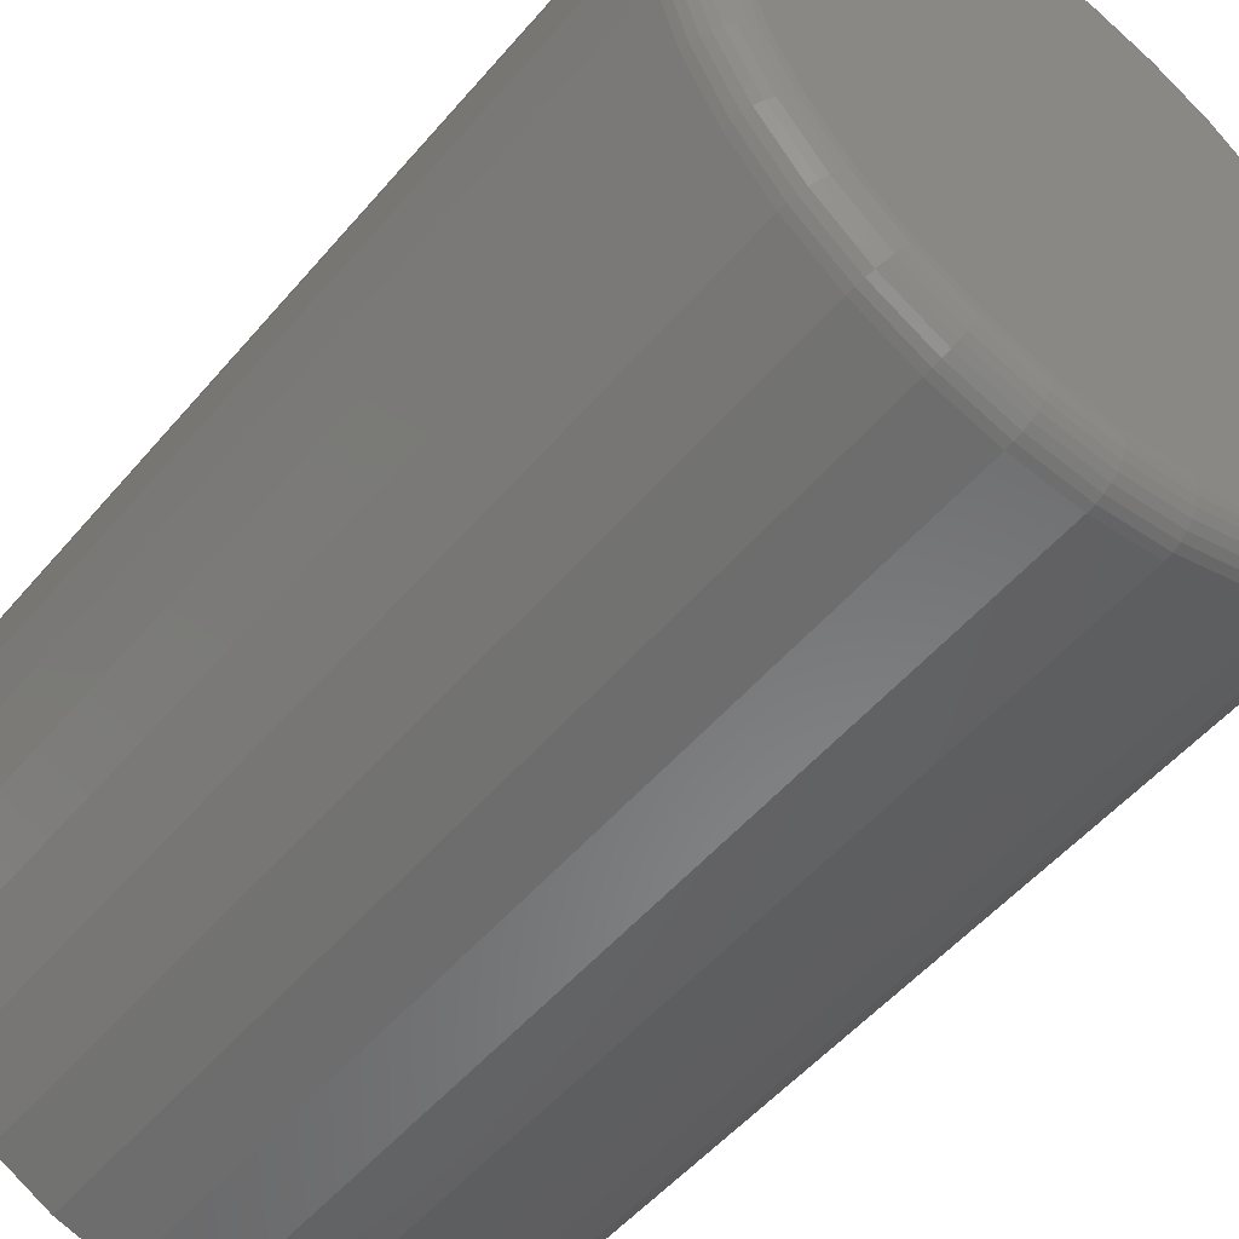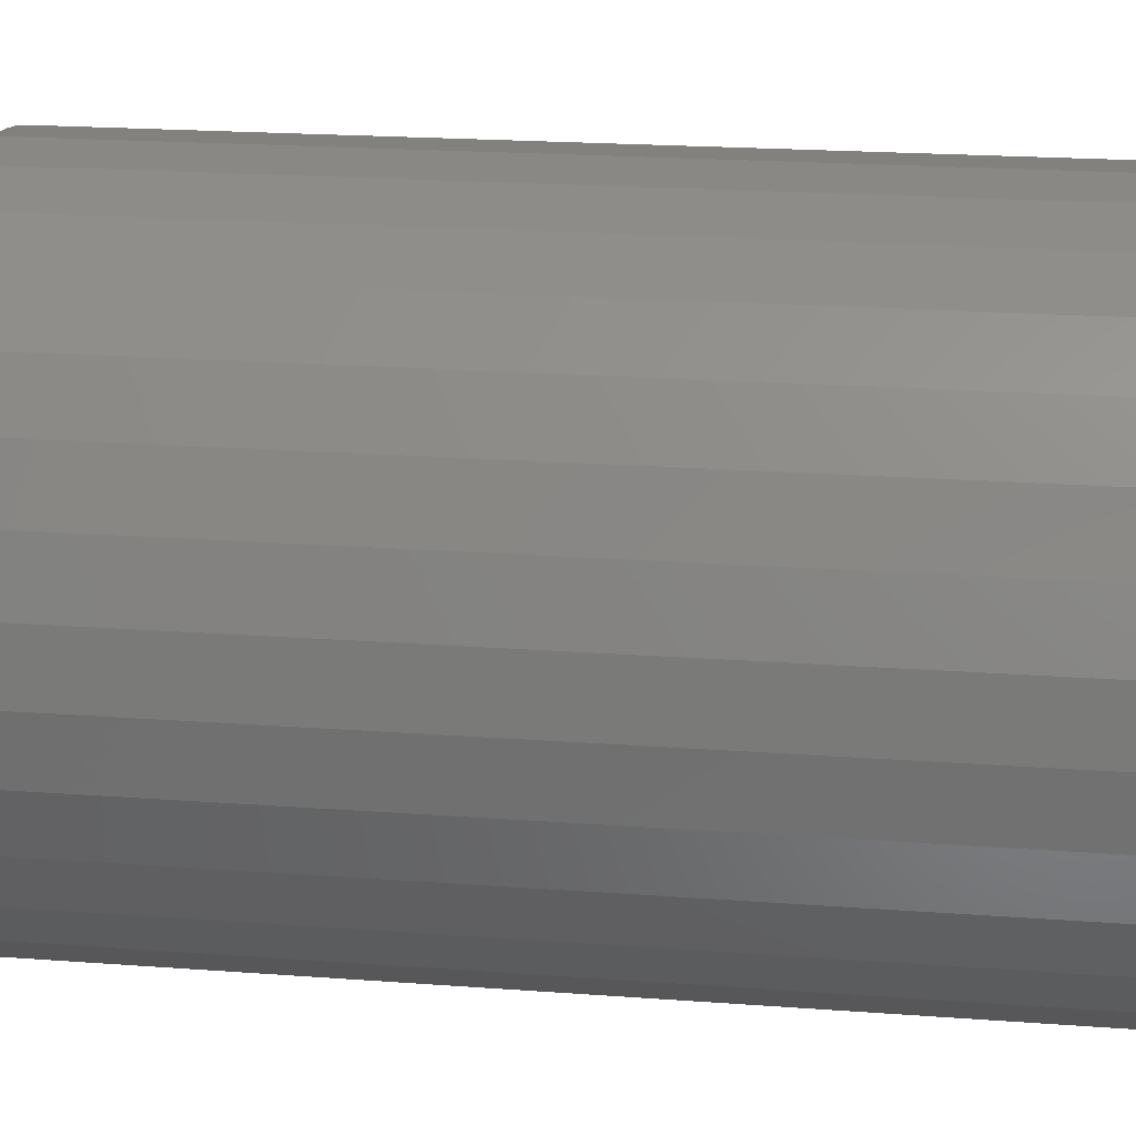
<metadata>
{"format":"stl","ext":"stl","renderer":"f3d","projection":"perspective","resolution":1024,"background":"white","views":[{"elev":-51.8,"azim":141.1,"up":"+Z"},{"elev":21.0,"azim":-82.4,"up":"+Z"}]}
</metadata>
<code>
# stl→obj: 320 verts, 636 faces
v 0.002714 1.446e-17 0.2293
v 0.04744 1.695e-17 0.2249
v -0.04202 1.198e-17 0.2249
v -0.08503 9.592e-18 0.2118
v 0.09045 1.933e-17 0.2118
v 0.04744 1.695e-17 -0.2249
v -0.04202 1.198e-17 -0.2249
v 0.09045 1.933e-17 -0.2118
v 0.002714 1.446e-17 -0.2293
v -0.08503 9.592e-18 -0.2118
v -0.1247 7.391e-18 -0.1906
v 0.1301 2.153e-17 -0.1906
v -0.1594 5.462e-18 -0.1621
v 0.1648 2.346e-17 -0.1621
v -0.1879 3.88e-18 -0.1274
v 0.1934 2.504e-17 -0.1274
v -0.2091 2.704e-18 -0.08774
v 0.2145 2.622e-17 -0.08774
v -0.2222 1.979e-18 -0.04473
v 0.2276 2.694e-17 -0.04473
v -0.2266 1.735e-18 -2.178e-16
v 0.232 2.719e-17 7.713e-17
v -0.2222 1.979e-18 0.04473
v 0.2276 2.694e-17 0.04473
v -0.2091 2.704e-18 0.08774
v 0.2145 2.622e-17 0.08774
v -0.1879 3.88e-18 0.1274
v 0.1934 2.504e-17 0.1274
v -0.1594 5.462e-18 0.1621
v 0.1648 2.346e-17 0.1621
v -0.1247 7.391e-18 0.1906
v 0.1301 2.153e-17 0.1906
v 0.2632 -0.03125 -3.271e-16
v 0.2632 -0.75 -3.191e-17
v 0.2582 -0.03125 -0.05083
v 0.2582 -0.75 -0.05083
v 0.2434 -0.03125 -0.0997
v 0.2434 -0.75 -0.0997
v 0.2193 -0.03125 -0.1447
v 0.2193 -0.75 -0.1447
v 0.1869 -0.03125 -0.1842
v 0.1869 -0.75 -0.1842
v 0.1475 -0.03125 -0.2166
v 0.1475 -0.75 -0.2166
v 0.1024 -0.03125 -0.2407
v 0.1024 -0.75 -0.2407
v 0.05354 -0.03125 -0.2555
v 0.05354 -0.75 -0.2555
v 0.002714 -0.03125 -0.2605
v 0.002714 -0.75 -0.2605
v -0.04811 -0.03125 -0.2555
v -0.04811 -0.75 -0.2555
v -0.09699 -0.03125 -0.2407
v -0.09699 -0.75 -0.2407
v -0.142 -0.03125 -0.2166
v -0.142 -0.75 -0.2166
v -0.1815 -0.03125 -0.1842
v -0.1815 -0.75 -0.1842
v -0.2139 -0.03125 -0.1447
v -0.2139 -0.75 -0.1447
v -0.238 -0.03125 -0.0997
v -0.238 -0.75 -0.0997
v -0.2528 -0.03125 -0.05083
v -0.2528 -0.75 -0.05083
v -0.2578 -0.03125 3.19e-17
v -0.2578 -0.75 3.19e-17
v -0.2528 -0.03125 0.05083
v -0.2528 -0.75 0.05083
v -0.238 -0.03125 0.0997
v -0.238 -0.75 0.0997
v -0.2139 -0.03125 0.1447
v -0.2139 -0.75 0.1447
v -0.1815 -0.03125 0.1842
v -0.1815 -0.75 0.1842
v -0.142 -0.03125 0.2166
v -0.142 -0.75 0.2166
v -0.09699 -0.03125 0.2407
v -0.09699 -0.75 0.2407
v -0.04811 -0.03125 0.2555
v -0.04811 -0.75 0.2555
v 0.002714 -0.03125 0.2605
v 0.002714 -0.75 0.2605
v 0.05354 -0.03125 0.2555
v 0.05354 -0.75 0.2555
v 0.1024 -0.03125 0.2407
v 0.1024 -0.75 0.2407
v 0.1475 -0.03125 0.2166
v 0.1475 -0.75 0.2166
v 0.1869 -0.03125 0.1842
v 0.1869 -0.75 0.1842
v 0.2193 -0.03125 0.1447
v 0.2193 -0.75 0.1447
v 0.2434 -0.03125 0.0997
v 0.2434 -0.75 0.0997
v 0.2582 -0.03125 0.05083
v 0.2582 -0.75 0.05083
v -0.2572 -0.02515 -2.22e-16
v -0.2522 -0.02515 0.05071
v -0.2554 -0.01929 -2.22e-16
v -0.2505 -0.01929 0.05036
v -0.2525 -0.01389 -2.22e-16
v -0.2476 -0.01389 0.0498
v -0.2487 -0.009153 -2.22e-16
v -0.2438 -0.009153 0.04904
v -0.2439 -0.005267 -2.22e-16
v -0.2392 -0.005267 0.04812
v -0.2385 -0.002379 -2.082e-16
v -0.2339 -0.002379 0.04706
v -0.2327 -0.0006005 -2.082e-16
v -0.2281 -0.0006005 0.04592
v 0.2576 -0.02515 0.05071
v 0.2626 -0.02515 -5.551e-17
v 0.2559 -0.01929 0.05036
v 0.2609 -0.01929 -5.551e-17
v 0.2531 -0.01389 0.0498
v 0.258 -0.01389 -5.551e-17
v 0.2493 -0.009153 0.04904
v 0.2541 -0.009153 -5.551e-17
v 0.2446 -0.005267 0.04812
v 0.2494 -0.005267 -5.551e-17
v 0.2393 -0.002379 0.04706
v 0.2439 -0.002379 -5.551e-17
v 0.2336 -0.0006005 0.04592
v 0.2381 -0.0006005 -5.551e-17
v 0.2429 -0.02515 0.09947
v 0.2412 -0.01929 0.09879
v 0.2385 -0.01389 0.09768
v 0.235 -0.009153 0.0962
v 0.2306 -0.005267 0.09438
v 0.2256 -0.002379 0.09232
v 0.2202 -0.0006005 0.09007
v 0.2188 -0.02515 0.1444
v 0.2174 -0.01929 0.1434
v 0.215 -0.01389 0.1418
v 0.2117 -0.009153 0.1397
v 0.2078 -0.005267 0.137
v 0.2033 -0.002379 0.134
v 0.1984 -0.0006005 0.1308
v 0.1865 -0.02515 0.1838
v 0.1853 -0.01929 0.1825
v 0.1832 -0.01389 0.1805
v 0.1805 -0.009153 0.1777
v 0.1771 -0.005267 0.1744
v 0.1733 -0.002379 0.1706
v 0.1691 -0.0006005 0.1664
v 0.1471 -0.02515 0.2161
v 0.1461 -0.01929 0.2146
v 0.1445 -0.01389 0.2122
v 0.1424 -0.009153 0.209
v 0.1397 -0.005267 0.2051
v 0.1367 -0.002379 0.2006
v 0.1335 -0.0006005 0.1957
v 0.1022 -0.02515 0.2401
v 0.1015 -0.01929 0.2385
v 0.1004 -0.01389 0.2358
v 0.09891 -0.009153 0.2322
v 0.0971 -0.005267 0.2279
v 0.09503 -0.002379 0.2229
v 0.09279 -0.0006005 0.2175
v 0.05342 -0.02515 0.2549
v 0.05308 -0.01929 0.2532
v 0.05251 -0.01389 0.2504
v 0.05175 -0.009153 0.2465
v 0.05083 -0.005267 0.2419
v 0.04978 -0.002379 0.2366
v 0.04863 -0.0006005 0.2309
v 0.002714 -0.02515 0.2599
v 0.002714 -0.01929 0.2581
v 0.002714 -0.01389 0.2553
v 0.002714 -0.009153 0.2514
v 0.002714 -0.005267 0.2466
v 0.002714 -0.002379 0.2412
v 0.002714 -0.0006005 0.2354
v -0.048 -0.02515 0.2549
v -0.04765 -0.01929 0.2532
v -0.04708 -0.01389 0.2504
v -0.04633 -0.009153 0.2465
v -0.0454 -0.005267 0.2419
v -0.04435 -0.002379 0.2366
v -0.04321 -0.0006005 0.2309
v -0.09676 -0.02515 0.2401
v -0.09607 -0.01929 0.2385
v -0.09497 -0.01389 0.2358
v -0.09348 -0.009153 0.2322
v -0.09167 -0.005267 0.2279
v -0.0896 -0.002379 0.2229
v -0.08736 -0.0006005 0.2175
v -0.1417 -0.02515 0.2161
v -0.1407 -0.01929 0.2146
v -0.1391 -0.01389 0.2122
v -0.1369 -0.009153 0.209
v -0.1343 -0.005267 0.2051
v -0.1313 -0.002379 0.2006
v -0.1281 -0.0006005 0.1957
v -0.1811 -0.02515 0.1838
v -0.1798 -0.01929 0.1825
v -0.1778 -0.01389 0.1805
v -0.175 -0.009153 0.1777
v -0.1717 -0.005267 0.1744
v -0.1679 -0.002379 0.1706
v -0.1637 -0.0006005 0.1664
v -0.2134 -0.02515 0.1444
v -0.2119 -0.01929 0.1434
v -0.2095 -0.01389 0.1418
v -0.2063 -0.009153 0.1397
v -0.2024 -0.005267 0.137
v -0.1979 -0.002379 0.134
v -0.193 -0.0006005 0.1308
v -0.2374 -0.02515 0.09947
v -0.2358 -0.01929 0.09879
v -0.2331 -0.01389 0.09768
v -0.2295 -0.009153 0.0962
v -0.2251 -0.005267 0.09438
v -0.2202 -0.002379 0.09232
v -0.2147 -0.0006005 0.09007
v 0.2576 -0.02515 -0.05071
v 0.2559 -0.01929 -0.05036
v 0.2531 -0.01389 -0.0498
v 0.2493 -0.009153 -0.04904
v 0.2446 -0.005267 -0.04812
v 0.2393 -0.002379 -0.04706
v 0.2336 -0.0006005 -0.04592
v -0.2522 -0.02515 -0.05071
v -0.2505 -0.01929 -0.05036
v -0.2476 -0.01389 -0.0498
v -0.2438 -0.009153 -0.04904
v -0.2392 -0.005267 -0.04812
v -0.2339 -0.002379 -0.04706
v -0.2281 -0.0006005 -0.04592
v -0.2374 -0.02515 -0.09947
v -0.2358 -0.01929 -0.09879
v -0.2331 -0.01389 -0.09768
v -0.2295 -0.009153 -0.0962
v -0.2251 -0.005267 -0.09438
v -0.2202 -0.002379 -0.09232
v -0.2147 -0.0006005 -0.09007
v -0.2134 -0.02515 -0.1444
v -0.2119 -0.01929 -0.1434
v -0.2095 -0.01389 -0.1418
v -0.2063 -0.009153 -0.1397
v -0.2024 -0.005267 -0.137
v -0.1979 -0.002379 -0.134
v -0.193 -0.0006005 -0.1308
v -0.1811 -0.02515 -0.1838
v -0.1798 -0.01929 -0.1825
v -0.1778 -0.01389 -0.1805
v -0.175 -0.009153 -0.1777
v -0.1717 -0.005267 -0.1744
v -0.1679 -0.002379 -0.1706
v -0.1637 -0.0006005 -0.1664
v -0.1417 -0.02515 -0.2161
v -0.1407 -0.01929 -0.2146
v -0.1391 -0.01389 -0.2122
v -0.1369 -0.009153 -0.209
v -0.1343 -0.005267 -0.2051
v -0.1313 -0.002379 -0.2006
v -0.1281 -0.0006005 -0.1957
v -0.09676 -0.02515 -0.2401
v -0.09607 -0.01929 -0.2385
v -0.09497 -0.01389 -0.2358
v -0.09348 -0.009153 -0.2322
v -0.09167 -0.005267 -0.2279
v -0.0896 -0.002379 -0.2229
v -0.08736 -0.0006005 -0.2175
v -0.048 -0.02515 -0.2549
v -0.04765 -0.01929 -0.2532
v -0.04708 -0.01389 -0.2504
v -0.04633 -0.009153 -0.2465
v -0.0454 -0.005267 -0.2419
v -0.04435 -0.002379 -0.2366
v -0.04321 -0.0006005 -0.2309
v 0.002714 -0.02515 -0.2599
v 0.002714 -0.01929 -0.2581
v 0.002714 -0.01389 -0.2553
v 0.002714 -0.009153 -0.2514
v 0.002714 -0.005267 -0.2466
v 0.002714 -0.002379 -0.2412
v 0.002714 -0.0006005 -0.2354
v 0.05342 -0.02515 -0.2549
v 0.05308 -0.01929 -0.2532
v 0.05251 -0.01389 -0.2504
v 0.05175 -0.009153 -0.2465
v 0.05083 -0.005267 -0.2419
v 0.04978 -0.002379 -0.2366
v 0.04863 -0.0006005 -0.2309
v 0.1022 -0.02515 -0.2401
v 0.1015 -0.01929 -0.2385
v 0.1004 -0.01389 -0.2358
v 0.09891 -0.009153 -0.2322
v 0.0971 -0.005267 -0.2279
v 0.09503 -0.002379 -0.2229
v 0.09279 -0.0006005 -0.2175
v 0.1471 -0.02515 -0.2161
v 0.1461 -0.01929 -0.2146
v 0.1445 -0.01389 -0.2122
v 0.1424 -0.009153 -0.209
v 0.1397 -0.005267 -0.2051
v 0.1367 -0.002379 -0.2006
v 0.1335 -0.0006005 -0.1957
v 0.1865 -0.02515 -0.1838
v 0.1853 -0.01929 -0.1825
v 0.1832 -0.01389 -0.1805
v 0.1805 -0.009153 -0.1777
v 0.1771 -0.005267 -0.1744
v 0.1733 -0.002379 -0.1706
v 0.1691 -0.0006005 -0.1664
v 0.2188 -0.02515 -0.1444
v 0.2174 -0.01929 -0.1434
v 0.215 -0.01389 -0.1418
v 0.2117 -0.009153 -0.1397
v 0.2078 -0.005267 -0.137
v 0.2033 -0.002379 -0.134
v 0.1984 -0.0006005 -0.1308
v 0.2429 -0.02515 -0.09947
v 0.2412 -0.01929 -0.09879
v 0.2385 -0.01389 -0.09768
v 0.235 -0.009153 -0.0962
v 0.2306 -0.005267 -0.09438
v 0.2256 -0.002379 -0.09232
v 0.2202 -0.0006005 -0.09007
f 1 2 3
f 4 3 2
f 5 4 2
f 6 7 8
f 9 7 6
f 7 10 8
f 8 10 11
f 8 11 12
f 12 11 13
f 12 13 14
f 14 13 15
f 14 15 16
f 16 15 17
f 16 17 18
f 18 17 19
f 18 19 20
f 20 19 21
f 20 21 22
f 22 21 23
f 22 23 24
f 24 23 25
f 24 25 26
f 26 25 27
f 26 27 28
f 28 27 29
f 28 29 30
f 30 29 31
f 30 31 32
f 32 31 4
f 32 4 5
f 33 34 35
f 35 34 36
f 35 36 37
f 37 36 38
f 37 38 39
f 39 38 40
f 39 40 41
f 41 40 42
f 41 42 43
f 43 42 44
f 43 44 45
f 45 44 46
f 45 46 47
f 47 46 48
f 47 48 49
f 49 48 50
f 49 50 51
f 51 50 52
f 51 52 53
f 53 52 54
f 53 54 55
f 55 54 56
f 55 56 57
f 57 56 58
f 57 58 59
f 59 58 60
f 59 60 61
f 61 60 62
f 61 62 63
f 63 62 64
f 63 64 65
f 65 64 66
f 65 66 67
f 67 66 68
f 67 68 69
f 69 68 70
f 69 70 71
f 71 70 72
f 71 72 73
f 73 72 74
f 73 74 75
f 75 74 76
f 75 76 77
f 77 76 78
f 77 78 79
f 79 78 80
f 79 80 81
f 81 80 82
f 81 82 83
f 83 82 84
f 83 84 85
f 85 84 86
f 85 86 87
f 87 86 88
f 87 88 89
f 89 88 90
f 89 90 91
f 91 90 92
f 91 92 93
f 93 92 94
f 93 94 95
f 95 94 96
f 95 96 33
f 33 96 34
f 65 67 97
f 97 67 98
f 97 98 99
f 99 98 100
f 99 100 101
f 101 100 102
f 101 102 103
f 103 102 104
f 103 104 105
f 105 104 106
f 105 106 107
f 107 106 108
f 107 108 109
f 109 108 110
f 109 110 21
f 21 110 23
f 95 33 111
f 111 33 112
f 111 112 113
f 113 112 114
f 113 114 115
f 115 114 116
f 115 116 117
f 117 116 118
f 117 118 119
f 119 118 120
f 119 120 121
f 121 120 122
f 121 122 123
f 123 122 124
f 123 124 24
f 24 124 22
f 93 95 125
f 125 95 111
f 125 111 126
f 126 111 113
f 126 113 127
f 127 113 115
f 127 115 128
f 128 115 117
f 128 117 129
f 129 117 119
f 129 119 130
f 130 119 121
f 130 121 131
f 131 121 123
f 131 123 26
f 26 123 24
f 91 93 132
f 132 93 125
f 132 125 133
f 133 125 126
f 133 126 134
f 134 126 127
f 134 127 135
f 135 127 128
f 135 128 136
f 136 128 129
f 136 129 137
f 137 129 130
f 137 130 138
f 138 130 131
f 138 131 28
f 28 131 26
f 89 91 139
f 139 91 132
f 139 132 140
f 140 132 133
f 140 133 141
f 141 133 134
f 141 134 142
f 142 134 135
f 142 135 143
f 143 135 136
f 143 136 144
f 144 136 137
f 144 137 145
f 145 137 138
f 145 138 30
f 30 138 28
f 87 89 146
f 146 89 139
f 146 139 147
f 147 139 140
f 147 140 148
f 148 140 141
f 148 141 149
f 149 141 142
f 149 142 150
f 150 142 143
f 150 143 151
f 151 143 144
f 151 144 152
f 152 144 145
f 152 145 32
f 32 145 30
f 85 87 153
f 153 87 146
f 153 146 154
f 154 146 147
f 154 147 155
f 155 147 148
f 155 148 156
f 156 148 149
f 156 149 157
f 157 149 150
f 157 150 158
f 158 150 151
f 158 151 159
f 159 151 152
f 159 152 5
f 5 152 32
f 83 85 160
f 160 85 153
f 160 153 161
f 161 153 154
f 161 154 162
f 162 154 155
f 162 155 163
f 163 155 156
f 163 156 164
f 164 156 157
f 164 157 165
f 165 157 158
f 165 158 166
f 166 158 159
f 166 159 2
f 2 159 5
f 81 83 167
f 167 83 160
f 167 160 168
f 168 160 161
f 168 161 169
f 169 161 162
f 169 162 170
f 170 162 163
f 170 163 171
f 171 163 164
f 171 164 172
f 172 164 165
f 172 165 173
f 173 165 166
f 173 166 1
f 1 166 2
f 79 81 174
f 174 81 167
f 174 167 175
f 175 167 168
f 175 168 176
f 176 168 169
f 176 169 177
f 177 169 170
f 177 170 178
f 178 170 171
f 178 171 179
f 179 171 172
f 179 172 180
f 180 172 173
f 180 173 3
f 3 173 1
f 77 79 181
f 181 79 174
f 181 174 182
f 182 174 175
f 182 175 183
f 183 175 176
f 183 176 184
f 184 176 177
f 184 177 185
f 185 177 178
f 185 178 186
f 186 178 179
f 186 179 187
f 187 179 180
f 187 180 4
f 4 180 3
f 75 77 188
f 188 77 181
f 188 181 189
f 189 181 182
f 189 182 190
f 190 182 183
f 190 183 191
f 191 183 184
f 191 184 192
f 192 184 185
f 192 185 193
f 193 185 186
f 193 186 194
f 194 186 187
f 194 187 31
f 31 187 4
f 73 75 195
f 195 75 188
f 195 188 196
f 196 188 189
f 196 189 197
f 197 189 190
f 197 190 198
f 198 190 191
f 198 191 199
f 199 191 192
f 199 192 200
f 200 192 193
f 200 193 201
f 201 193 194
f 201 194 29
f 29 194 31
f 71 73 202
f 202 73 195
f 202 195 203
f 203 195 196
f 203 196 204
f 204 196 197
f 204 197 205
f 205 197 198
f 205 198 206
f 206 198 199
f 206 199 207
f 207 199 200
f 207 200 208
f 208 200 201
f 208 201 27
f 27 201 29
f 69 71 209
f 209 71 202
f 209 202 210
f 210 202 203
f 210 203 211
f 211 203 204
f 211 204 212
f 212 204 205
f 212 205 213
f 213 205 206
f 213 206 214
f 214 206 207
f 214 207 215
f 215 207 208
f 215 208 25
f 25 208 27
f 67 69 98
f 98 69 209
f 98 209 100
f 100 209 210
f 100 210 102
f 102 210 211
f 102 211 104
f 104 211 212
f 104 212 106
f 106 212 213
f 106 213 108
f 108 213 214
f 108 214 110
f 110 214 215
f 110 215 23
f 23 215 25
f 33 35 112
f 112 35 216
f 112 216 114
f 114 216 217
f 114 217 116
f 116 217 218
f 116 218 118
f 118 218 219
f 118 219 120
f 120 219 220
f 120 220 122
f 122 220 221
f 122 221 124
f 124 221 222
f 124 222 22
f 22 222 20
f 63 65 223
f 223 65 97
f 223 97 224
f 224 97 99
f 224 99 225
f 225 99 101
f 225 101 226
f 226 101 103
f 226 103 227
f 227 103 105
f 227 105 228
f 228 105 107
f 228 107 229
f 229 107 109
f 229 109 19
f 19 109 21
f 61 63 230
f 230 63 223
f 230 223 231
f 231 223 224
f 231 224 232
f 232 224 225
f 232 225 233
f 233 225 226
f 233 226 234
f 234 226 227
f 234 227 235
f 235 227 228
f 235 228 236
f 236 228 229
f 236 229 17
f 17 229 19
f 59 61 237
f 237 61 230
f 237 230 238
f 238 230 231
f 238 231 239
f 239 231 232
f 239 232 240
f 240 232 233
f 240 233 241
f 241 233 234
f 241 234 242
f 242 234 235
f 242 235 243
f 243 235 236
f 243 236 15
f 15 236 17
f 57 59 244
f 244 59 237
f 244 237 245
f 245 237 238
f 245 238 246
f 246 238 239
f 246 239 247
f 247 239 240
f 247 240 248
f 248 240 241
f 248 241 249
f 249 241 242
f 249 242 250
f 250 242 243
f 250 243 13
f 13 243 15
f 55 57 251
f 251 57 244
f 251 244 252
f 252 244 245
f 252 245 253
f 253 245 246
f 253 246 254
f 254 246 247
f 254 247 255
f 255 247 248
f 255 248 256
f 256 248 249
f 256 249 257
f 257 249 250
f 257 250 11
f 11 250 13
f 53 55 258
f 258 55 251
f 258 251 259
f 259 251 252
f 259 252 260
f 260 252 253
f 260 253 261
f 261 253 254
f 261 254 262
f 262 254 255
f 262 255 263
f 263 255 256
f 263 256 264
f 264 256 257
f 264 257 10
f 10 257 11
f 51 53 265
f 265 53 258
f 265 258 266
f 266 258 259
f 266 259 267
f 267 259 260
f 267 260 268
f 268 260 261
f 268 261 269
f 269 261 262
f 269 262 270
f 270 262 263
f 270 263 271
f 271 263 264
f 271 264 7
f 7 264 10
f 49 51 272
f 272 51 265
f 272 265 273
f 273 265 266
f 273 266 274
f 274 266 267
f 274 267 275
f 275 267 268
f 275 268 276
f 276 268 269
f 276 269 277
f 277 269 270
f 277 270 278
f 278 270 271
f 278 271 9
f 9 271 7
f 47 49 279
f 279 49 272
f 279 272 280
f 280 272 273
f 280 273 281
f 281 273 274
f 281 274 282
f 282 274 275
f 282 275 283
f 283 275 276
f 283 276 284
f 284 276 277
f 284 277 285
f 285 277 278
f 285 278 6
f 6 278 9
f 45 47 286
f 286 47 279
f 286 279 287
f 287 279 280
f 287 280 288
f 288 280 281
f 288 281 289
f 289 281 282
f 289 282 290
f 290 282 283
f 290 283 291
f 291 283 284
f 291 284 292
f 292 284 285
f 292 285 8
f 8 285 6
f 43 45 293
f 293 45 286
f 293 286 294
f 294 286 287
f 294 287 295
f 295 287 288
f 295 288 296
f 296 288 289
f 296 289 297
f 297 289 290
f 297 290 298
f 298 290 291
f 298 291 299
f 299 291 292
f 299 292 12
f 12 292 8
f 41 43 300
f 300 43 293
f 300 293 301
f 301 293 294
f 301 294 302
f 302 294 295
f 302 295 303
f 303 295 296
f 303 296 304
f 304 296 297
f 304 297 305
f 305 297 298
f 305 298 306
f 306 298 299
f 306 299 14
f 14 299 12
f 39 41 307
f 307 41 300
f 307 300 308
f 308 300 301
f 308 301 309
f 309 301 302
f 309 302 310
f 310 302 303
f 310 303 311
f 311 303 304
f 311 304 312
f 312 304 305
f 312 305 313
f 313 305 306
f 313 306 16
f 16 306 14
f 37 39 314
f 314 39 307
f 314 307 315
f 315 307 308
f 315 308 316
f 316 308 309
f 316 309 317
f 317 309 310
f 317 310 318
f 318 310 311
f 318 311 319
f 319 311 312
f 319 312 320
f 320 312 313
f 320 313 18
f 18 313 16
f 35 37 216
f 216 37 314
f 216 314 217
f 217 314 315
f 217 315 218
f 218 315 316
f 218 316 219
f 219 316 317
f 219 317 220
f 220 317 318
f 220 318 221
f 221 318 319
f 221 319 222
f 222 319 320
f 222 320 20
f 20 320 18
f 80 84 82
f 84 80 78
f 84 78 86
f 46 52 48
f 48 52 50
f 86 78 88
f 88 78 76
f 88 76 90
f 90 76 74
f 90 74 92
f 92 74 72
f 92 72 94
f 94 72 70
f 94 70 96
f 96 70 68
f 96 68 34
f 34 68 66
f 34 66 36
f 36 66 64
f 36 64 38
f 38 64 62
f 38 62 40
f 40 62 60
f 40 60 42
f 42 60 58
f 42 58 44
f 44 58 56
f 44 56 46
f 46 56 54
f 46 54 52

</code>
